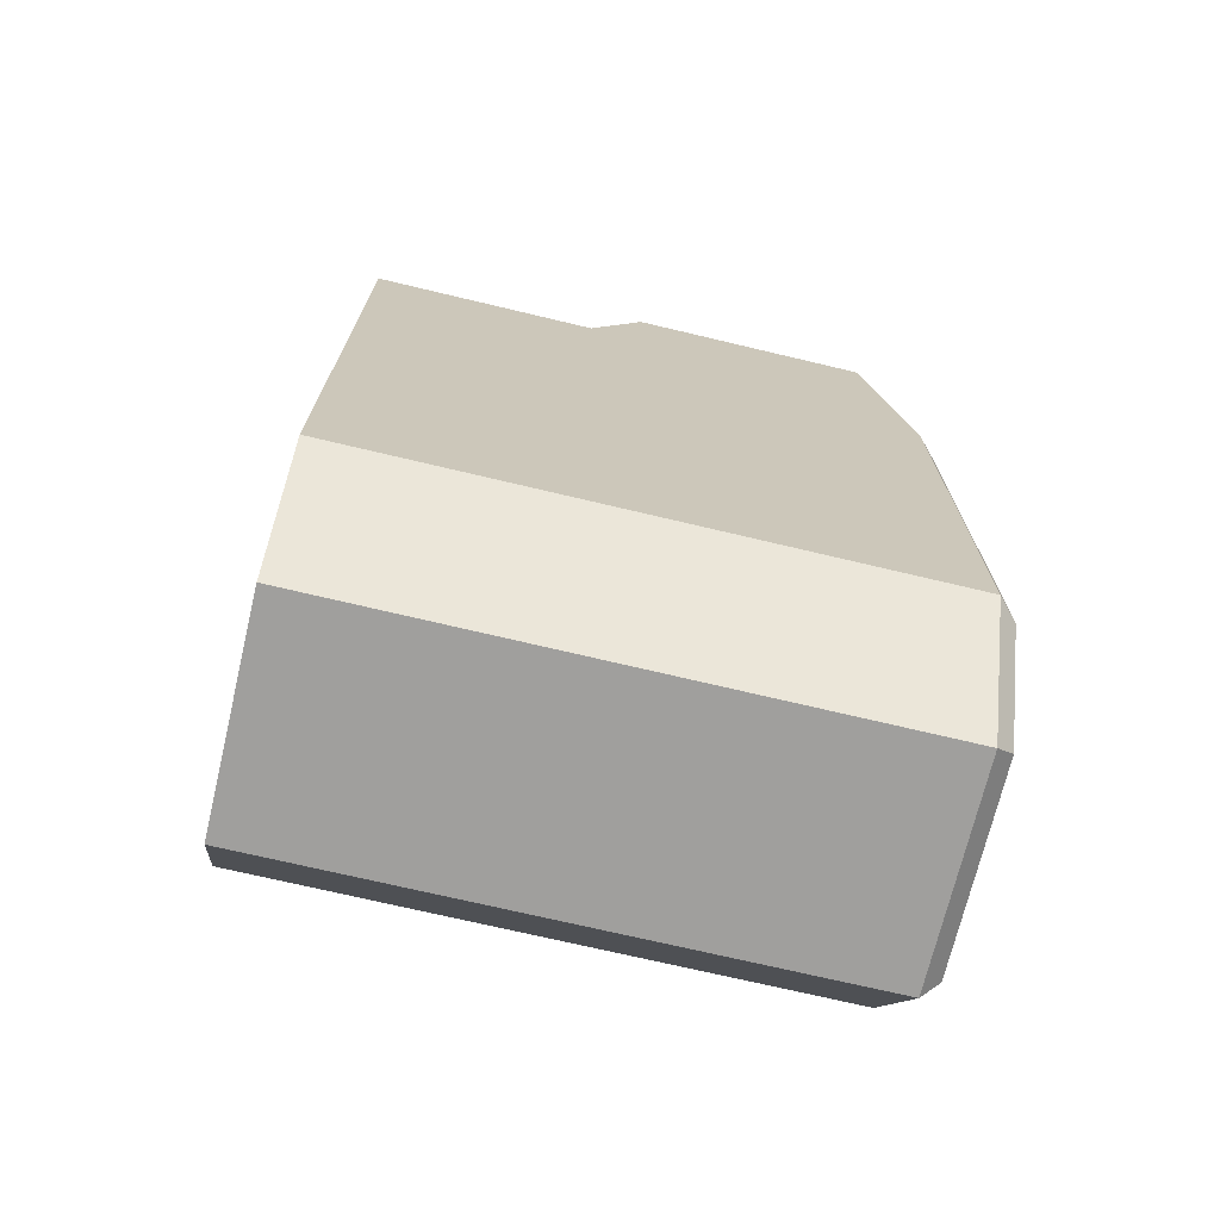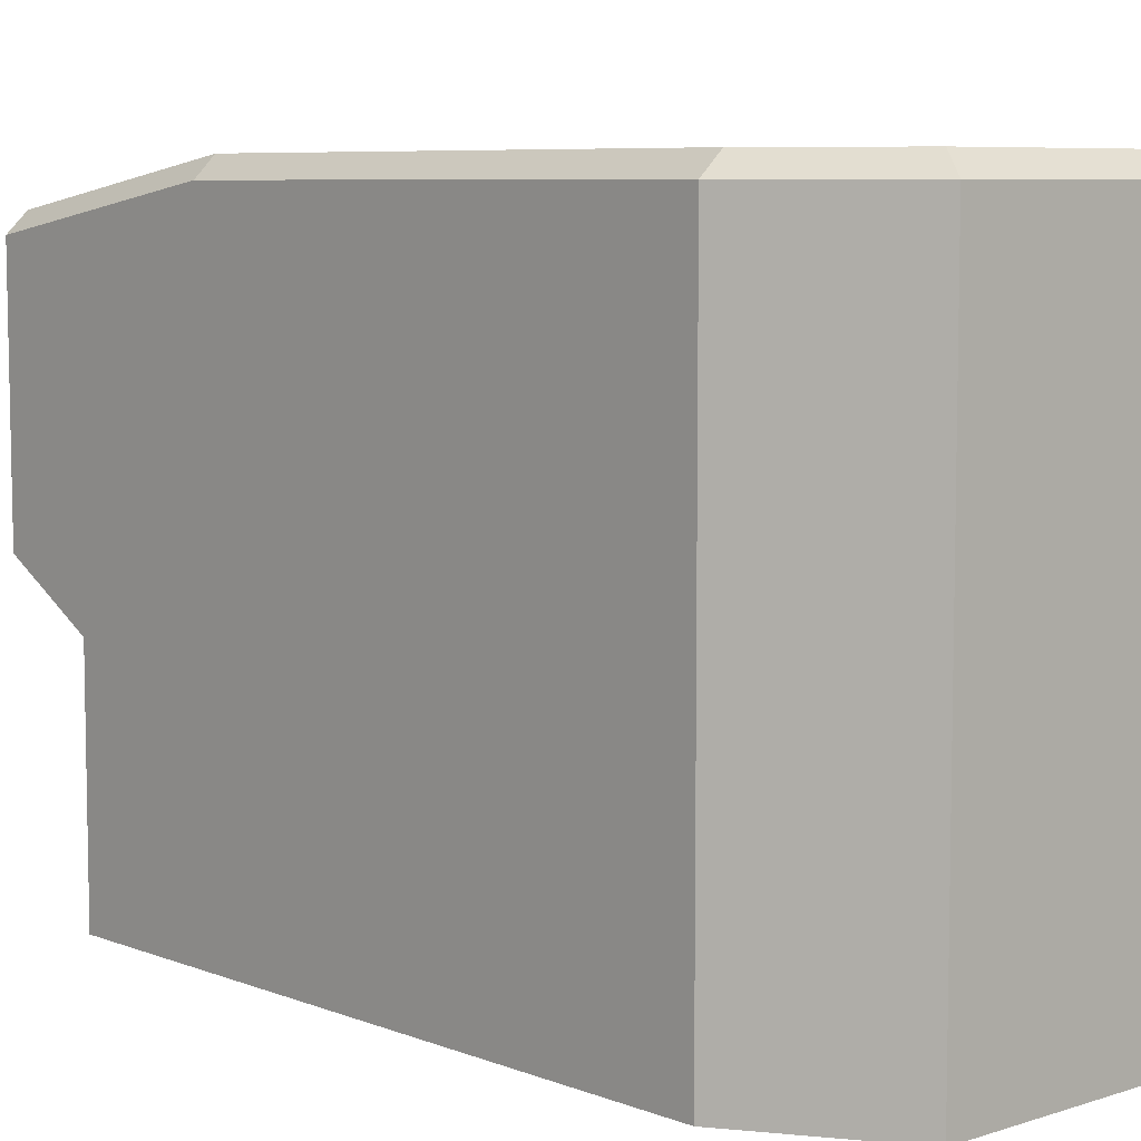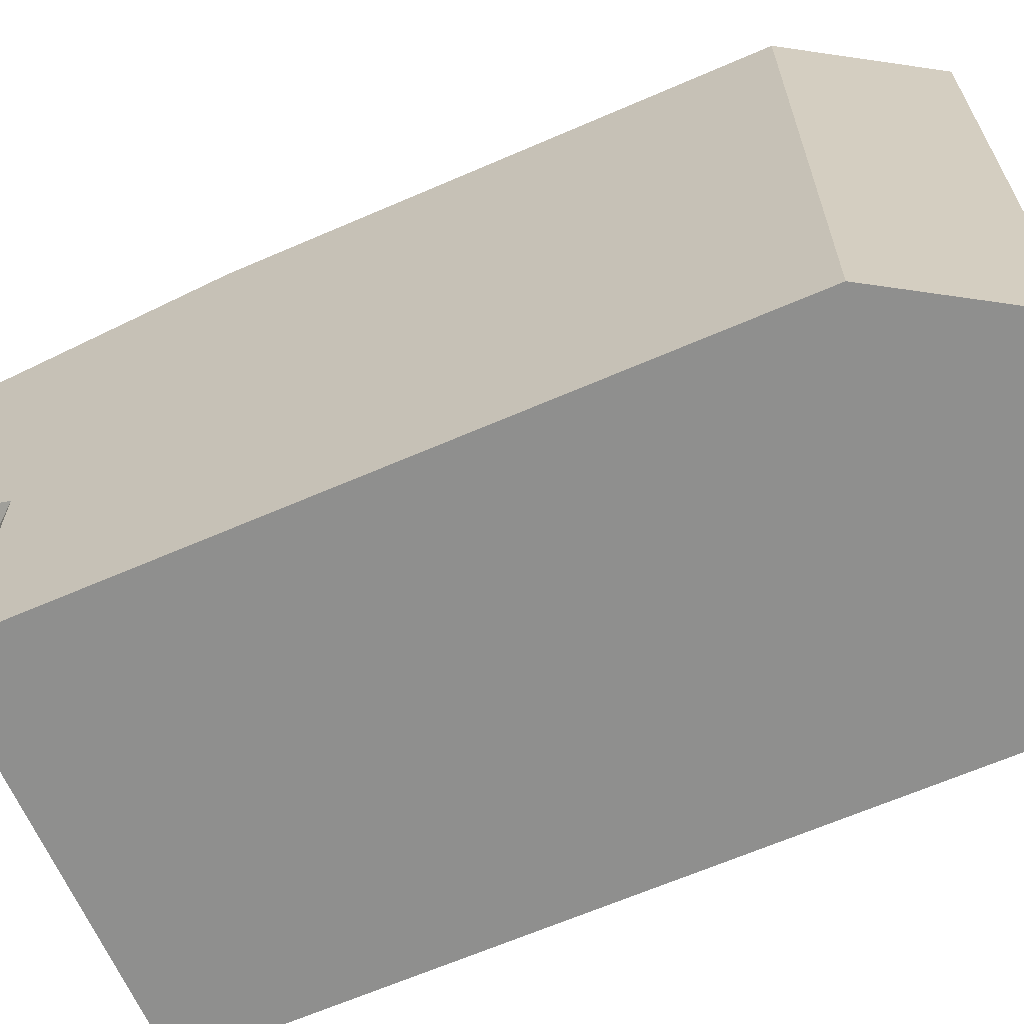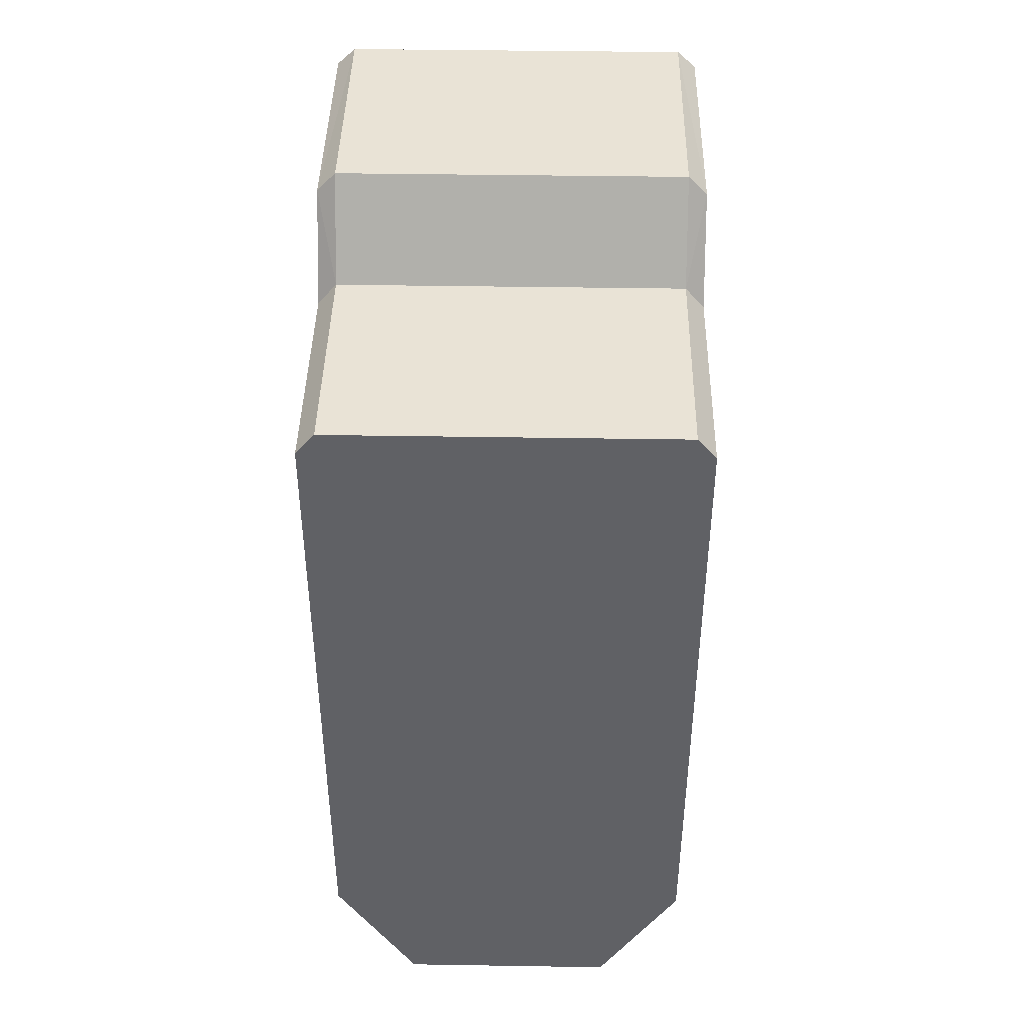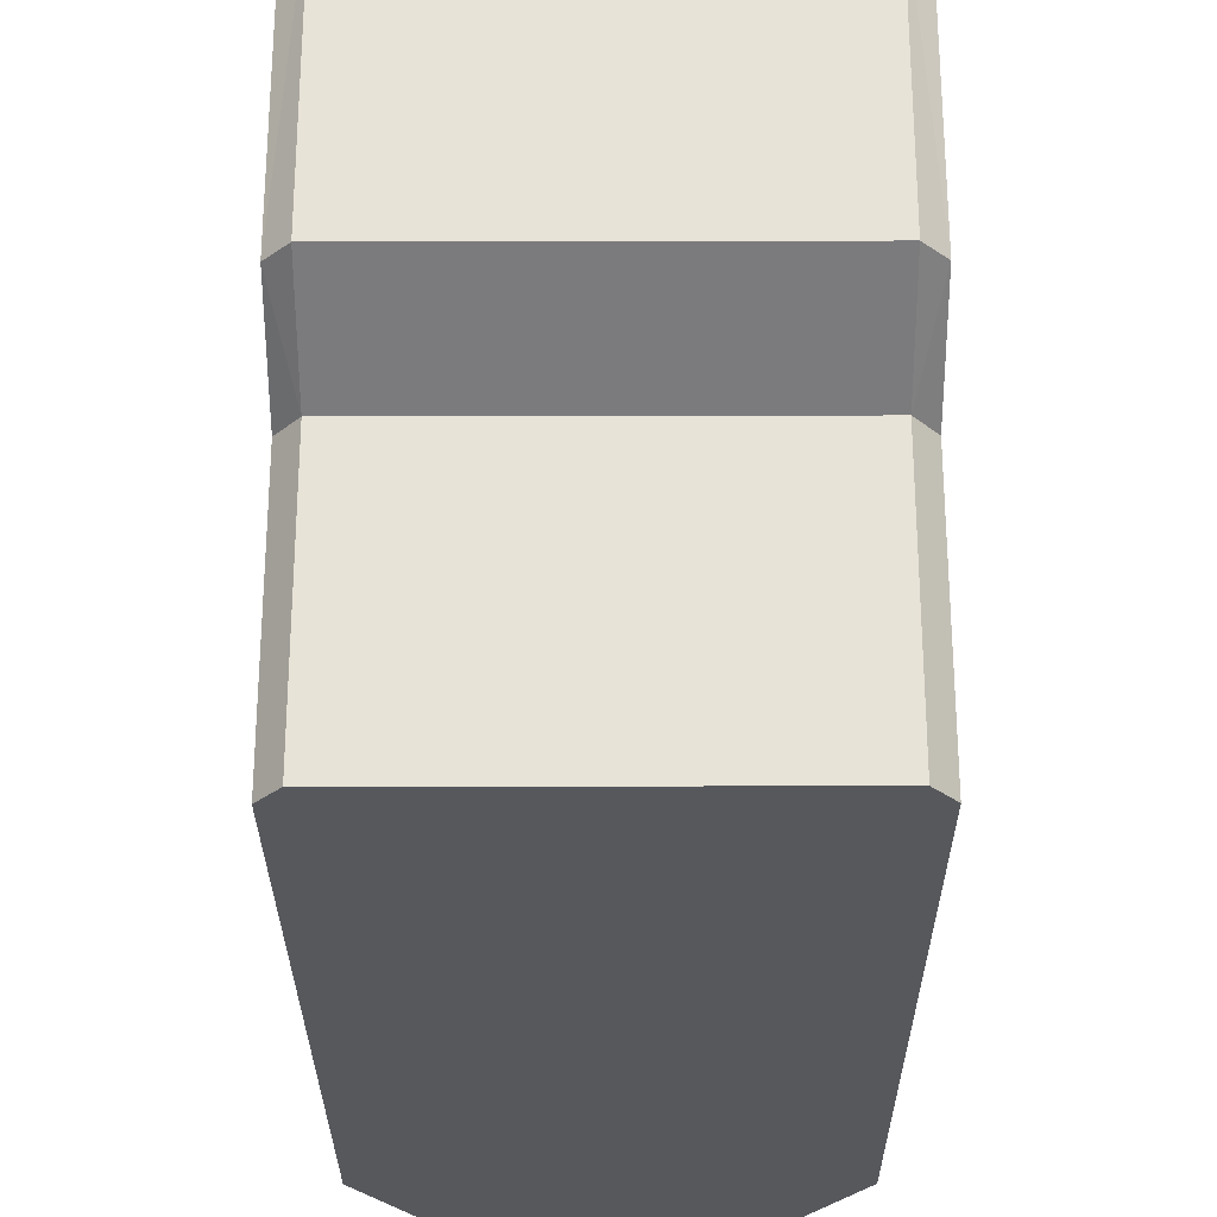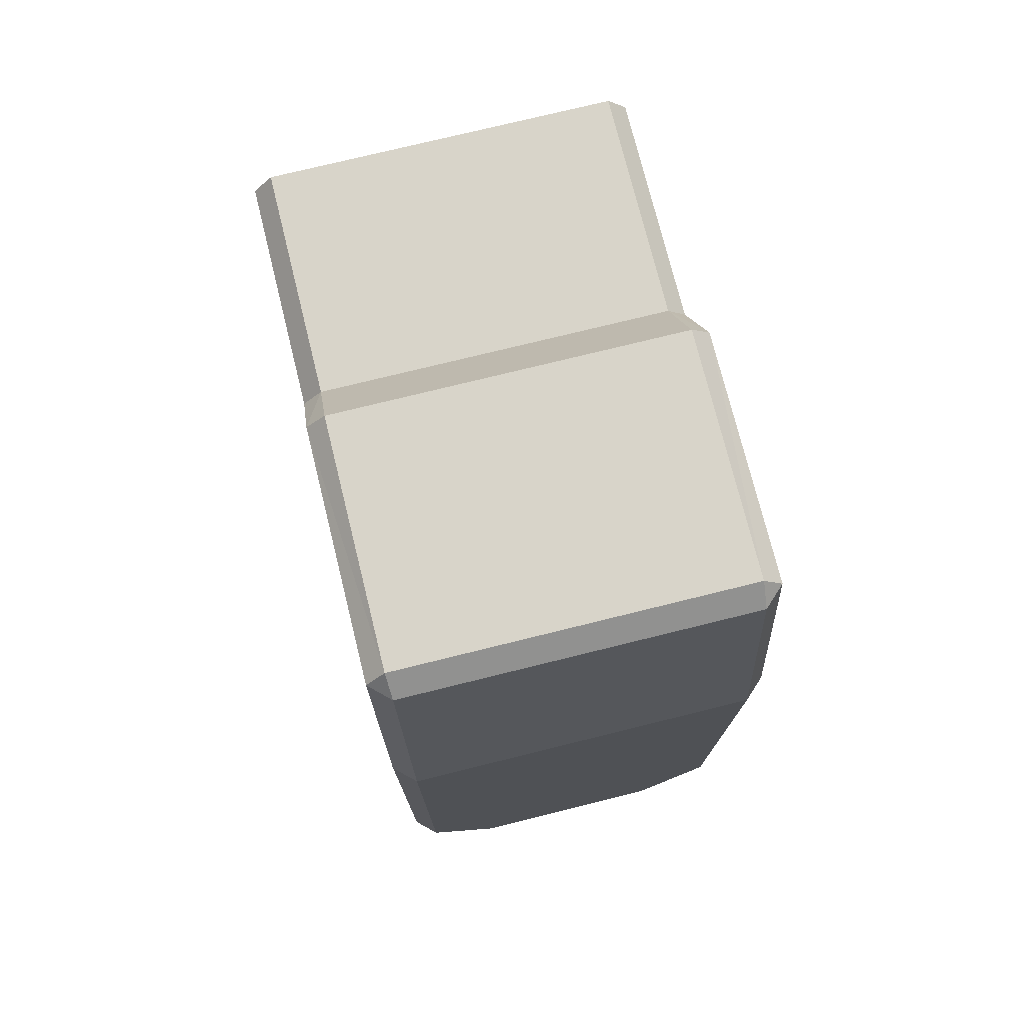
<metadata>
{"format":"obj","ext":"obj","renderer":"f3d","projection":"perspective","resolution":1024,"background":"white","views":[{"elev":-71.3,"azim":76.6,"up":"+Z"},{"elev":7.1,"azim":137.7,"up":"+Y"},{"elev":-65.1,"azim":113.6,"up":"+Y"},{"elev":42.3,"azim":1.1,"up":"+Z"},{"elev":-27.7,"azim":0.2,"up":"+Y"},{"elev":75.0,"azim":166.1,"up":"+Z"}]}
</metadata>
<code>
o turret_H.001_ID79.000
v 0.7085 0.6245 -1.264
v 0.7085 0.4185 -1.264
v 0.7085 -0.434 -1.264
v 0.4057 -0.434 -1.75
v 0.4057 0.4185 -1.75
v 0.6387 1.526 1.609
v 0.6335 1.761 -1.264
v 0.7085 1.691 -1.264
v 0.7085 0.4185 1.18
v 0.6335 1.761 0.6248
v 0.4057 0.6245 -1.75
v 0.6335 1.607 1.54
v 0.7085 1.536 1.539
v 0.3742 1.761 -1.68
v 0.4057 1.691 -1.75
v 0.6387 -0.434 1.264
v 0.7085 -0.434 1.18
v 0.6387 0.4185 1.264
v 0.6387 0.6245 1.609
v 0.7085 0.6245 1.536
v 0.7085 1.691 0.619
v -0.7085 0.6245 -1.264
v -0.7085 0.4185 -1.264
v -0.7085 -0.434 -1.264
v -0.4057 -0.434 -1.75
v -0.4057 0.4185 -1.75
v -0.6387 1.526 1.609
v -0.6335 1.761 -1.264
v -0.7085 1.691 -1.264
v -0.7085 0.4185 1.18
v -0.6335 1.761 0.6248
v -0.4057 0.6245 -1.75
v -0.6335 1.607 1.54
v -0.7085 1.536 1.539
v -0.3742 1.761 -1.68
v -0.4057 1.691 -1.75
v -0.6387 -0.434 1.264
v -0.7085 -0.434 1.18
v -0.6387 0.4185 1.264
v -0.6387 0.6245 1.609
v -0.7085 0.6245 1.536
v -0.7085 1.691 0.619
f 1 9 2
f 21 13 20
f 2 17 3
f 1 15 8
f 2 11 1
f 3 5 2
f 6 13 12
f 9 16 17
f 6 20 13
f 12 21 10
f 20 18 9
f 14 8 15
f 7 21 8
f 1 20 9
f 20 1 21
f 1 8 21
f 2 9 17
f 1 11 15
f 2 5 11
f 3 4 5
f 9 18 16
f 6 19 20
f 12 13 21
f 20 19 18
f 14 7 8
f 7 10 21
f 22 23 30
f 42 41 34
f 23 24 38
f 22 29 36
f 23 22 32
f 24 23 26
f 27 33 34
f 30 38 37
f 27 34 41
f 33 31 42
f 41 30 39
f 35 36 29
f 28 29 42
f 22 30 41
f 41 42 22
f 22 42 29
f 23 38 30
f 22 36 32
f 23 32 26
f 24 26 25
f 30 37 39
f 27 41 40
f 33 42 34
f 41 39 40
f 35 29 28
f 28 42 31
f 25 5 4
f 26 11 5
f 32 15 11
f 36 14 15
f 14 28 7
f 28 10 7
f 31 12 10
f 33 6 12
f 27 19 6
f 40 18 19
f 39 16 18
f 37 17 16
f 38 3 17
f 24 4 3
f 25 26 5
f 26 32 11
f 32 36 15
f 36 35 14
f 14 35 28
f 28 31 10
f 31 33 12
f 33 27 6
f 27 40 19
f 40 39 18
f 39 37 16
f 37 38 17
f 38 24 3
f 24 25 4

</code>
